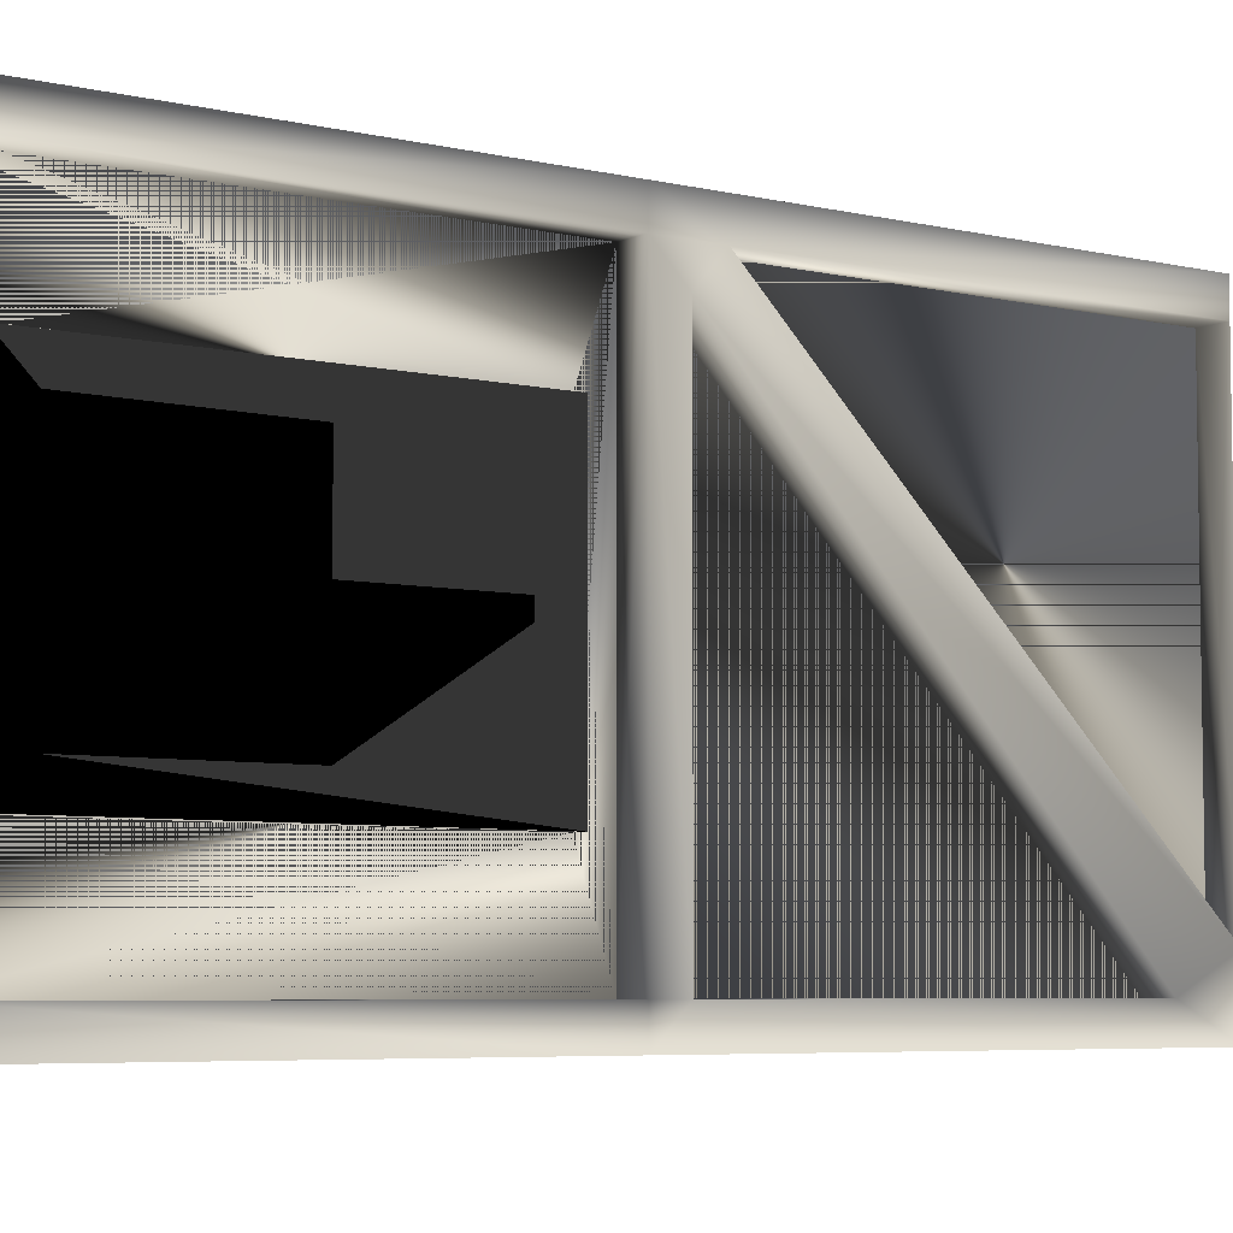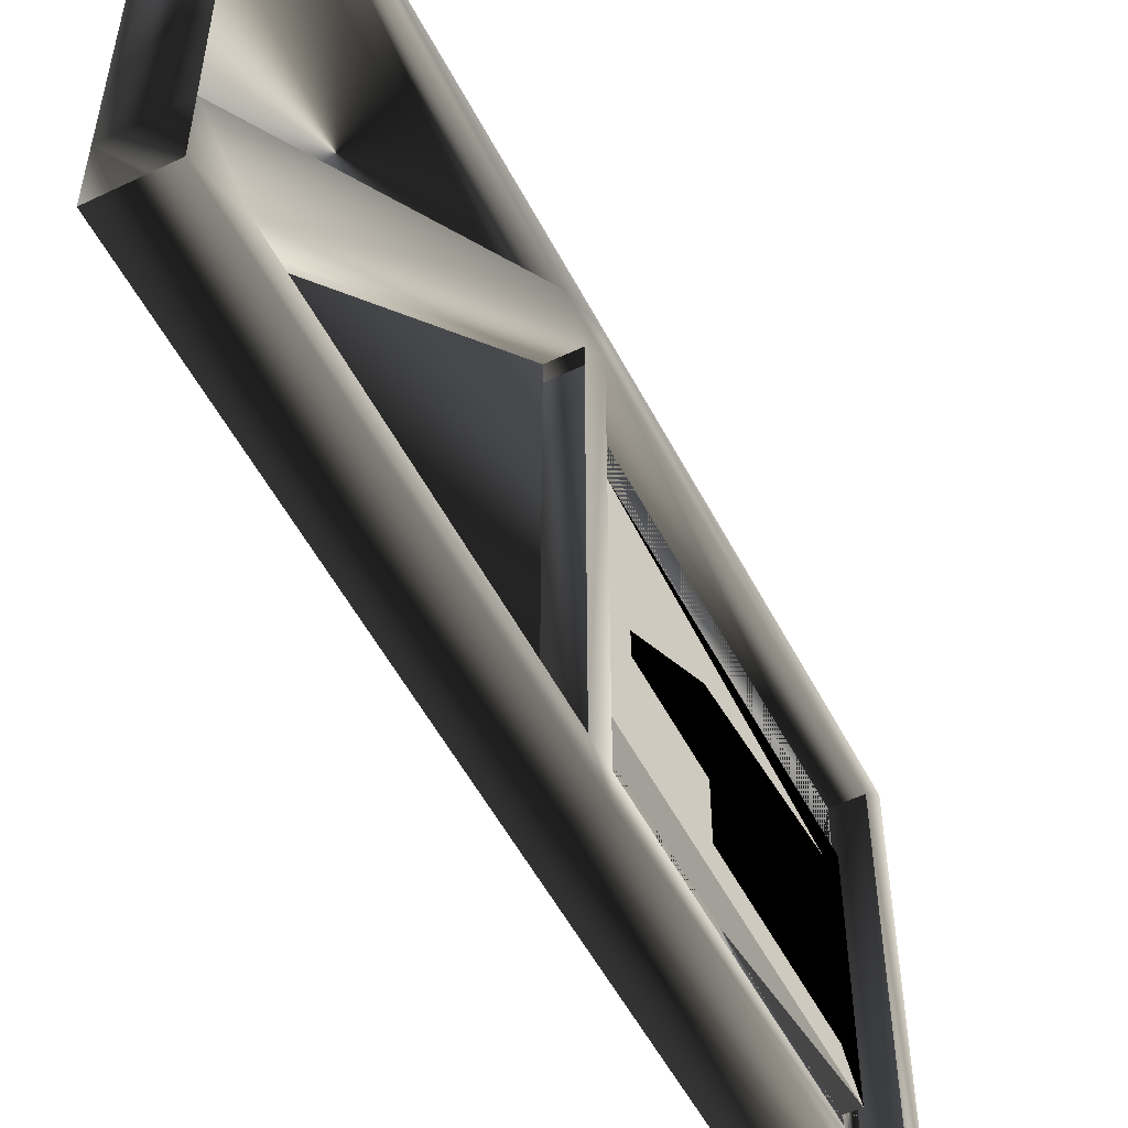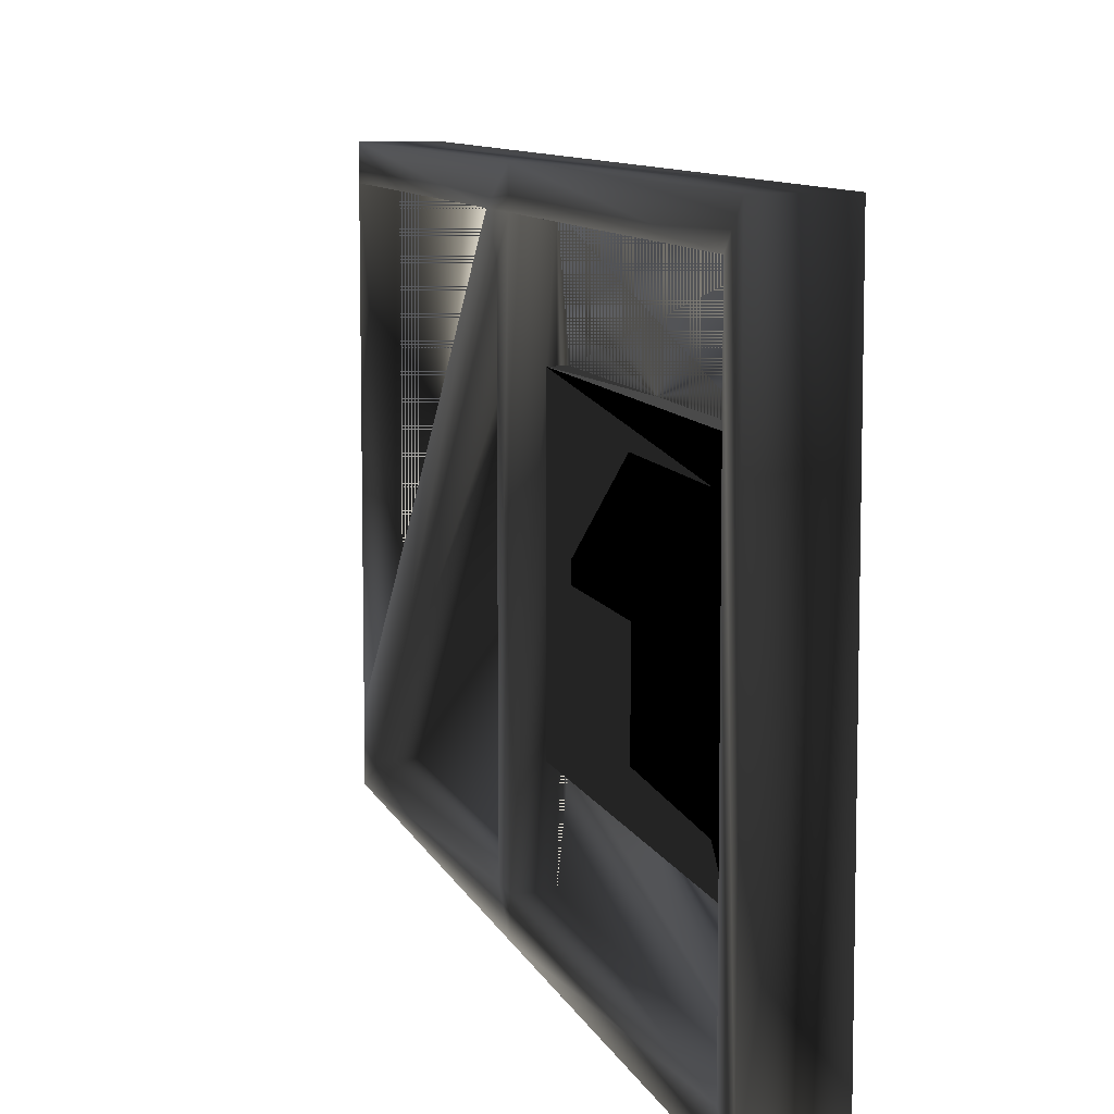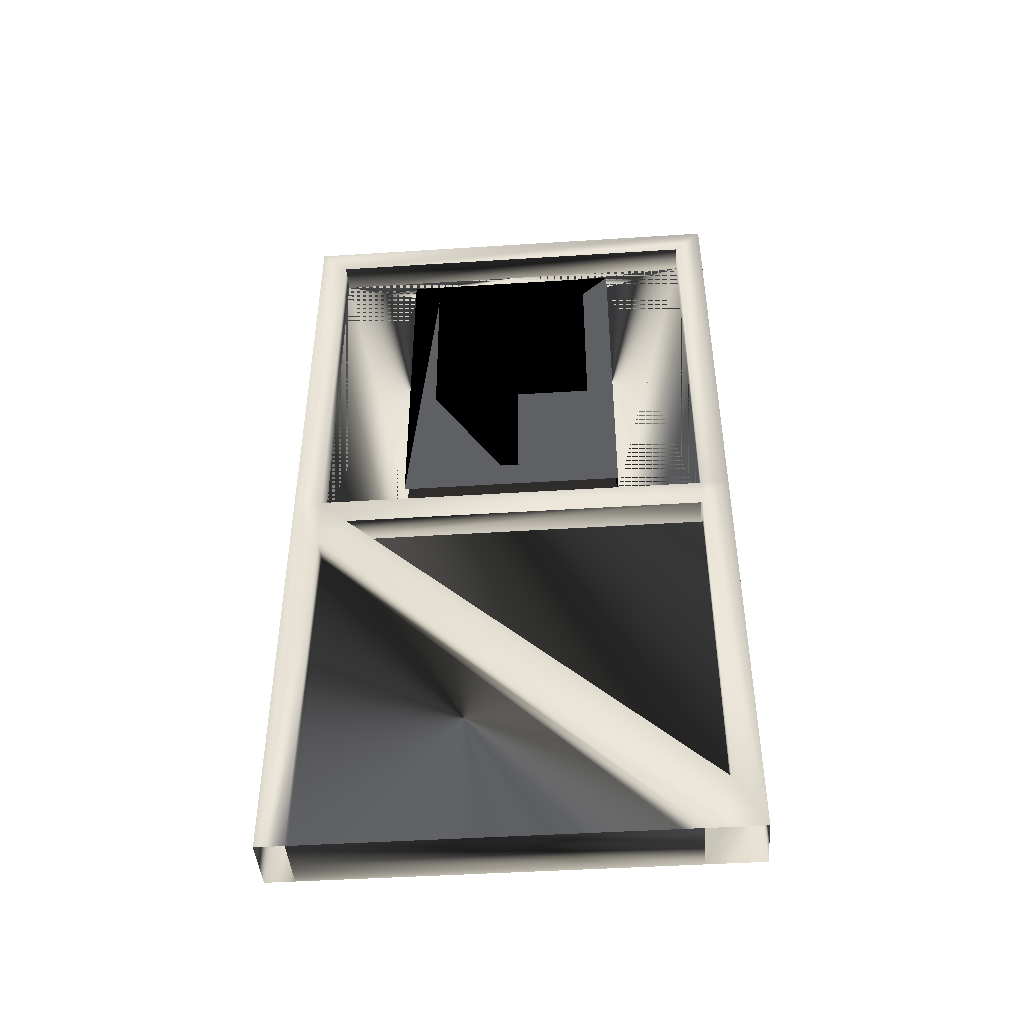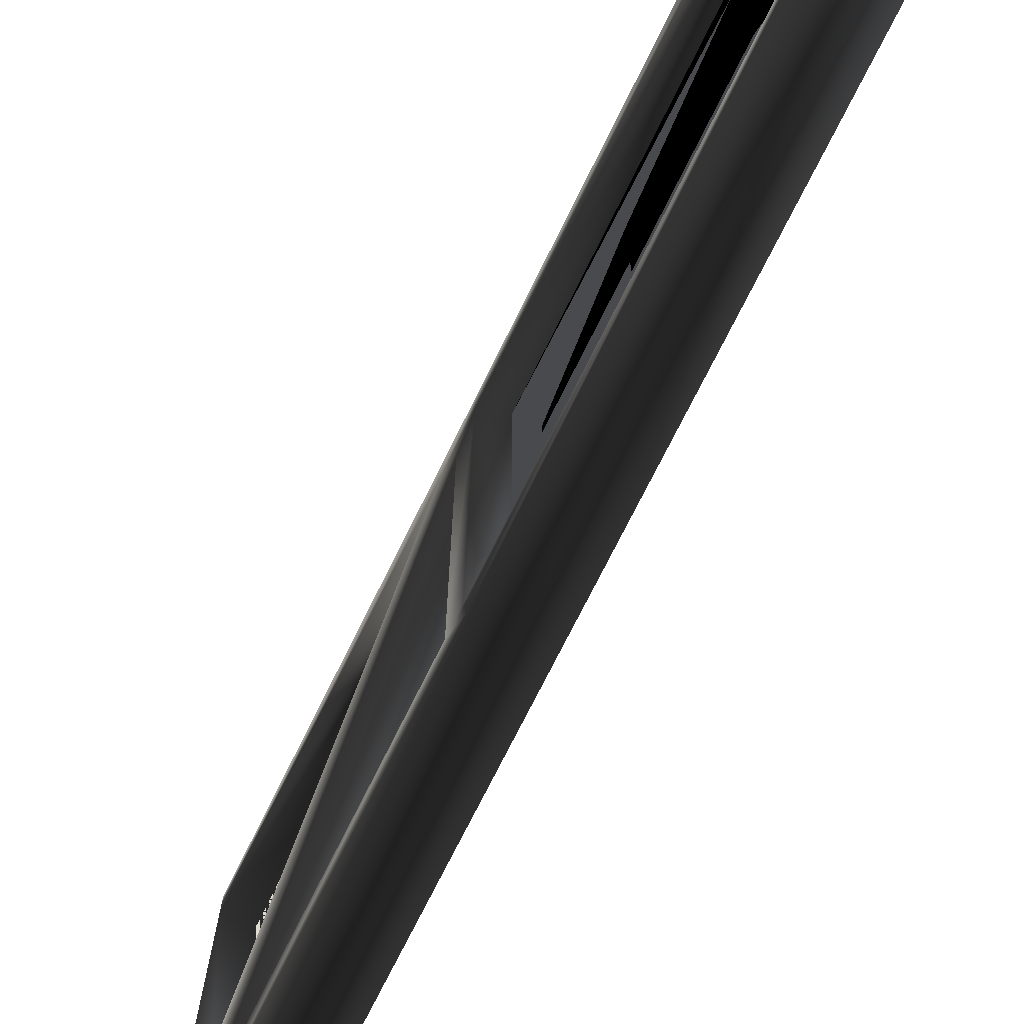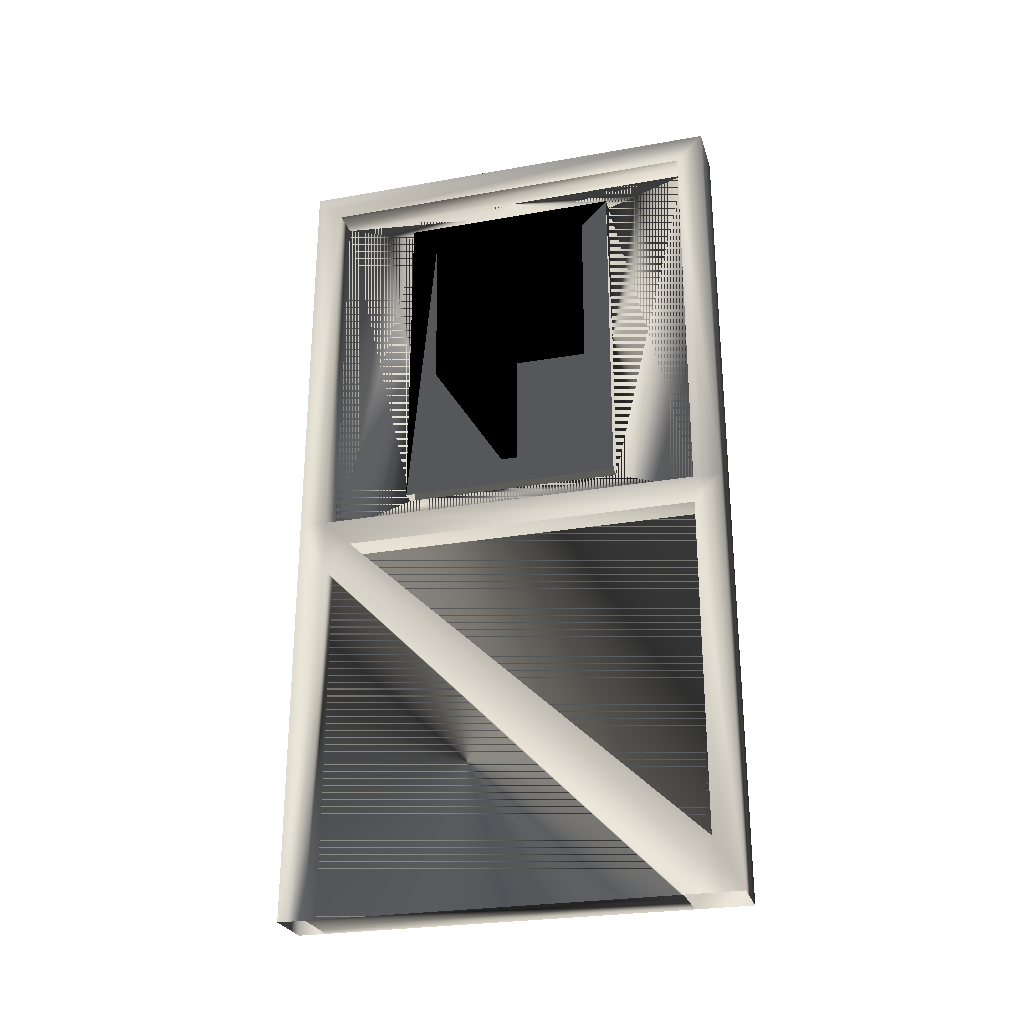
<metadata>
{"format":"obj","ext":"obj","renderer":"f3d","projection":"perspective","resolution":1024,"background":"white","views":[{"elev":-5.9,"azim":-125.7,"up":"+Z"},{"elev":-53.6,"azim":27.0,"up":"+Z"},{"elev":8.9,"azim":165.1,"up":"+Z"},{"elev":-44.5,"azim":94.3,"up":"+Y"},{"elev":-72.5,"azim":153.8,"up":"+Z"},{"elev":-26.5,"azim":105.5,"up":"+Y"}]}
</metadata>
<code>
o 2181
v -56 0 -48
v -56 0 56
v -48 0 56
v -48 0 -48
v -56 105 56
v -64 105 56
v -64 0 -48
v -48 105 56
v -48 0 64
v -48 120 64
v -64 120 64
v -64 0 64
v -64 0 56
v -48 15 -56
v -48 112 48
v -48 120 56
v -48 232 56
v -48 240 64
v -64 240 64
v -64 232 56
v -64 120 56
v -64 112 48
v -64 15 -56
v -64 0 -64
v -64 112 -56
v -64 120 -64
v -48 120 -64
v -48 0 -64
v -48 112 -56
v -56 15 -56
v -56 112 -56
v -56 112 48
v -56 224 32
v -56 232 56
v -56 120 56
v -56 128 32
v -56 224 -32
v -56 232 -56
v -56 120 -56
v -56 128 -32
v -48 232 -56
v -48 120 -56
v -48 240 -64
v -64 240 -64
v -64 232 -56
v -64 120 -56
v -54 174 -24
v -54 216 -24
v -54 216 -2
v -54 174 -2
v -54 170 -24
v -52 216 -24
v -54 216 2
v -54 174 2
v -54 170 -2
v -54 136 -24
v -52 136 -24
v -52 224 -32
v -52 216 24
v -54 216 24
v -54 174 24
v -54 170 2
v -54 136 2
v -54 136 -2
v -54 170 24
v -54 136 24
v -52 136 24
v -52 128 -32
v -52 128 32
v -52 224 32
v -60 224 32
v -60 128 32
v -60 136 24
v -60 128 -32
v -60 136 -24
v -60 216 -24
v -60 224 -32
v -60 216 24
v -58 170 24
v -58 136 24
v -58 136 -24
v -58 170 -24
v -58 174 -24
v -58 216 -24
v -58 216 -2
v -58 216 2
v -58 216 24
v -58 174 24
v -58 174 2
v -58 170 2
v -58 136 2
v -58 136 -2
v -58 170 -2
v -58 174 -2
f 1 2 3
f 1 3 4
f 1 4 5
f 1 5 6
f 1 6 7
f 1 7 2
f 1 2 5
f 1 5 2
f 2 5 3
f 3 5 8
f 3 8 9
f 9 8 10
f 9 10 11
f 9 11 12
f 12 11 6
f 12 6 13
f 13 6 2
f 13 2 7
f 5 4 8
f 8 4 14
f 8 14 15
f 8 15 16
f 8 16 10
f 10 16 17
f 10 17 18
f 10 18 19
f 10 19 11
f 11 19 20
f 11 20 21
f 11 21 6
f 6 21 22
f 6 22 7
f 7 22 23
f 7 23 24
f 24 23 25
f 24 25 26
f 24 26 27
f 24 27 28
f 28 27 29
f 28 29 14
f 28 14 4
f 30 31 32
f 30 32 31
f 30 31 23
f 30 23 22
f 30 22 32
f 30 32 14
f 30 14 29
f 30 29 31
f 33 34 35
f 33 35 36
f 33 36 34
f 33 34 37
f 33 37 38
f 33 38 34
f 34 38 37
f 37 38 39
f 37 39 40
f 37 40 38
f 38 40 39
f 38 39 41
f 41 39 42
f 41 42 27
f 41 27 43
f 41 43 17
f 17 43 18
f 18 43 19
f 19 43 44
f 19 44 20
f 20 44 45
f 45 44 26
f 45 26 46
f 45 46 38
f 38 46 39
f 39 46 21
f 39 21 35
f 39 35 36
f 39 36 40
f 39 40 35
f 39 35 42
f 42 35 16
f 42 16 29
f 42 29 27
f 35 40 36
f 36 35 34
f 34 35 20
f 20 35 21
f 47 48 49
f 47 49 50
f 47 50 51
f 47 51 52
f 47 52 48
f 48 52 49
f 49 52 53
f 49 53 54
f 49 54 50
f 50 54 55
f 50 55 51
f 51 55 56
f 51 56 57
f 51 57 52
f 52 57 58
f 52 58 59
f 52 59 53
f 53 59 60
f 53 60 54
f 54 60 61
f 54 61 62
f 54 62 55
f 55 62 63
f 55 63 64
f 55 64 56
f 63 62 65
f 63 65 66
f 66 65 59
f 66 59 67
f 66 67 57
f 66 57 56
f 61 65 62
f 65 61 59
f 59 61 60
f 40 37 58
f 40 58 68
f 68 58 57
f 68 57 69
f 69 57 67
f 69 67 59
f 69 59 70
f 69 70 33
f 69 33 36
f 36 33 71
f 36 71 72
f 72 71 73
f 72 73 74
f 74 73 75
f 74 75 76
f 74 76 77
f 74 77 37
f 74 37 40
f 33 70 58
f 33 58 37
f 33 37 71
f 71 37 77
f 71 77 76
f 71 76 78
f 71 78 73
f 73 78 79
f 73 79 80
f 73 80 81
f 73 81 75
f 75 81 76
f 76 81 82
f 76 82 83
f 76 83 84
f 76 84 85
f 76 85 78
f 78 85 86
f 78 86 87
f 78 87 88
f 78 88 79
f 79 88 89
f 79 89 90
f 79 90 80
f 80 90 91
f 91 90 92
f 92 90 93
f 92 93 82
f 92 82 81
f 59 58 70
f 94 93 90
f 94 90 89
f 94 89 86
f 94 86 85
f 94 85 84
f 94 84 83
f 94 83 93
f 93 83 82
f 88 87 86
f 88 86 89
f 2 6 5
f 14 32 15
f 31 25 23
f 34 17 16
f 34 16 35
f 29 16 15
f 46 25 21
f 21 25 22
f 25 46 26
f 26 43 27
f 43 26 44

</code>
